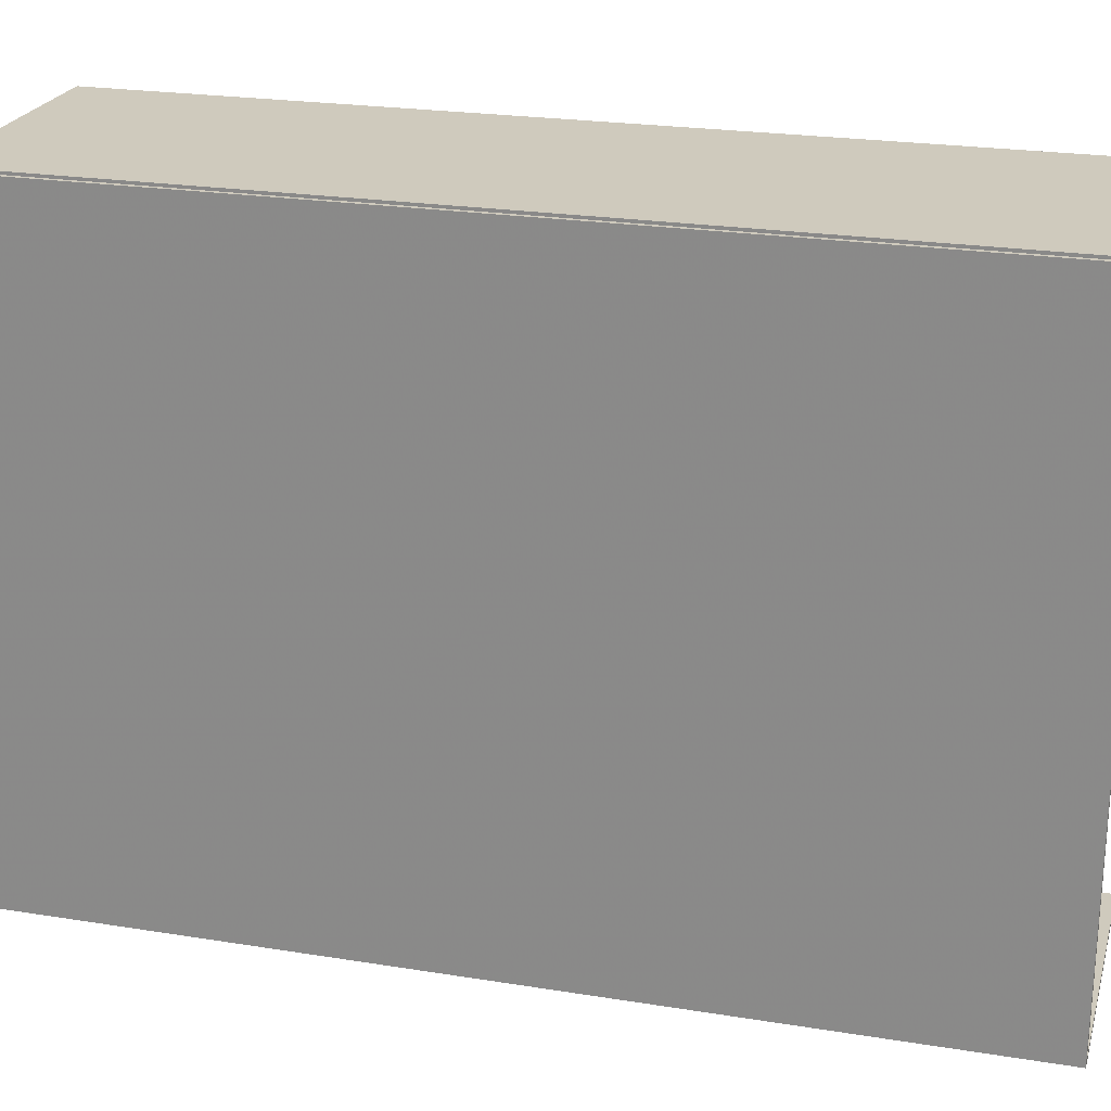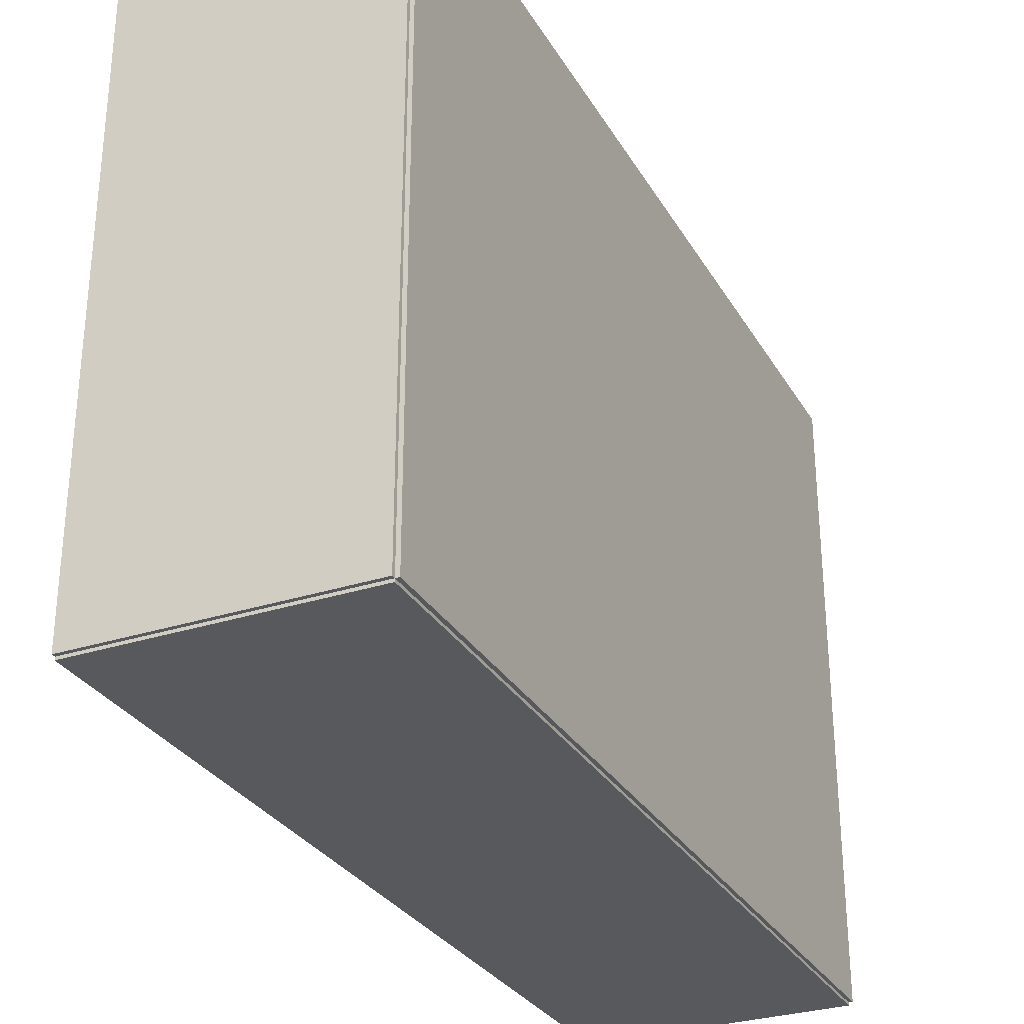
<metadata>
{"format":"obj","ext":"obj","renderer":"f3d","projection":"perspective","resolution":1024,"background":"white","views":[{"elev":23.1,"azim":-74.7,"up":"+Y"},{"elev":-30.1,"azim":-154.7,"up":"+Y"}]}
</metadata>
<code>
v -0.08154 -0.1974 -0.002393
v -0.08154 -0.1974 0.002393
v -0.08154 0.1974 -0.002393
v -0.08154 0.1974 0.002393
v 0.08154 -0.1974 -0.002393
v 0.08154 -0.1974 0.002393
v 0.08154 0.1974 -0.002393
v 0.08154 0.1974 0.002393
v -0.07915 -0.1974 0
v -0.08394 -0.1974 0
v -0.07915 0.1974 0
v -0.08394 0.1974 0
v -0.07915 -0.1974 0.5625
v -0.08394 -0.1974 0.5625
v -0.07915 0.1974 0.5625
v -0.08394 0.1974 0.5625
v -0.08154 -0.1974 0.2789
v -0.08154 -0.1974 0.2836
v -0.08154 0.1974 0.2789
v -0.08154 0.1974 0.2836
v 0.08154 -0.1974 0.2789
v 0.08154 -0.1974 0.2836
v 0.08154 0.1974 0.2789
v 0.08154 0.1974 0.2836
v -0.08154 0.1957 0.5625
v -0.08154 0.1992 0.5625
v -0.08154 0.1957 0
v -0.08154 0.1992 0
v 0.08154 0.1957 0.5625
v 0.08154 0.1992 0.5625
v 0.08154 0.1957 0
v 0.08154 0.1992 0
v -0.08154 -0.1957 0
v -0.08154 -0.1992 0
v -0.08154 -0.1957 0.5625
v -0.08154 -0.1992 0.5625
v 0.08154 -0.1957 0
v 0.08154 -0.1992 0
v 0.08154 -0.1957 0.5625
v 0.08154 -0.1992 0.5625
v -0.03012 -0.0861 0.004786
v 0.001377 -0.0861 0.004786
v 0.001377 -0.0861 0.07506
v -0.03012 -0.0861 0.07506
v 0.0007718 -0.07995 0.004786
v 0.0007718 -0.07995 0.07506
v -0.001021 -0.07405 0.004786
v -0.001021 -0.07405 0.07506
v -0.003932 -0.0686 0.004786
v -0.003932 -0.0686 0.07506
v -0.007849 -0.06383 0.004786
v -0.007849 -0.06383 0.07506
v -0.01262 -0.05991 0.004786
v -0.01262 -0.05991 0.07506
v -0.01807 -0.057 0.004786
v -0.01807 -0.057 0.07506
v -0.02398 -0.05521 0.004786
v -0.02398 -0.05521 0.07506
v -0.03012 -0.0546 0.004786
v -0.03012 -0.0546 0.07506
v -0.03627 -0.05521 0.004786
v -0.03627 -0.05521 0.07506
v -0.04218 -0.057 0.004786
v -0.04218 -0.057 0.07506
v -0.04762 -0.05991 0.004786
v -0.04762 -0.05991 0.07506
v -0.0524 -0.06383 0.004786
v -0.0524 -0.06383 0.07506
v -0.05631 -0.0686 0.004786
v -0.05631 -0.0686 0.07506
v -0.05922 -0.07405 0.004786
v -0.05922 -0.07405 0.07506
v -0.06102 -0.07995 0.004786
v -0.06102 -0.07995 0.07506
v -0.06162 -0.0861 0.004786
v -0.06162 -0.0861 0.07506
v -0.06102 -0.09224 0.004786
v -0.06102 -0.09224 0.07506
v -0.05922 -0.09815 0.004786
v -0.05922 -0.09815 0.07506
v -0.05631 -0.1036 0.004786
v -0.05631 -0.1036 0.07506
v -0.0524 -0.1084 0.004786
v -0.0524 -0.1084 0.07506
v -0.04762 -0.1123 0.004786
v -0.04762 -0.1123 0.07506
v -0.04218 -0.1152 0.004786
v -0.04218 -0.1152 0.07506
v -0.03627 -0.117 0.004786
v -0.03627 -0.117 0.07506
v -0.03012 -0.1176 0.004786
v -0.03012 -0.1176 0.07506
v -0.02398 -0.117 0.004786
v -0.02398 -0.117 0.07506
v -0.01807 -0.1152 0.004786
v -0.01807 -0.1152 0.07506
v -0.01262 -0.1123 0.004786
v -0.01262 -0.1123 0.07506
v -0.007849 -0.1084 0.004786
v -0.007849 -0.1084 0.07506
v -0.003932 -0.1036 0.004786
v -0.003932 -0.1036 0.07506
v -0.001021 -0.09815 0.004786
v -0.001021 -0.09815 0.07506
v 0.0007718 -0.09224 0.004786
v 0.0007718 -0.09224 0.07506
v -0.02229 0.01082 0.004786
v 0.008197 0.01082 0.004786
v 0.008197 0.01082 0.08873
v -0.02229 0.01082 0.08873
v 0.007612 0.01677 0.004786
v 0.007612 0.01677 0.08873
v 0.005877 0.02249 0.004786
v 0.005877 0.02249 0.08873
v 0.00306 0.02776 0.004786
v 0.00306 0.02776 0.08873
v -0.0007315 0.03238 0.004786
v -0.0007315 0.03238 0.08873
v -0.005351 0.03617 0.004786
v -0.005351 0.03617 0.08873
v -0.01062 0.03899 0.004786
v -0.01062 0.03899 0.08873
v -0.01634 0.04072 0.004786
v -0.01634 0.04072 0.08873
v -0.02229 0.04131 0.004786
v -0.02229 0.04131 0.08873
v -0.02824 0.04072 0.004786
v -0.02824 0.04072 0.08873
v -0.03395 0.03899 0.004786
v -0.03395 0.03899 0.08873
v -0.03922 0.03617 0.004786
v -0.03922 0.03617 0.08873
v -0.04384 0.03238 0.004786
v -0.04384 0.03238 0.08873
v -0.04764 0.02776 0.004786
v -0.04764 0.02776 0.08873
v -0.05045 0.02249 0.004786
v -0.05045 0.02249 0.08873
v -0.05219 0.01677 0.004786
v -0.05219 0.01677 0.08873
v -0.05277 0.01082 0.004786
v -0.05277 0.01082 0.08873
v -0.05219 0.004876 0.004786
v -0.05219 0.004876 0.08873
v -0.05045 -0.0008429 0.004786
v -0.05045 -0.0008429 0.08873
v -0.04764 -0.006113 0.004786
v -0.04764 -0.006113 0.08873
v -0.04384 -0.01073 0.004786
v -0.04384 -0.01073 0.08873
v -0.03922 -0.01452 0.004786
v -0.03922 -0.01452 0.08873
v -0.03395 -0.01734 0.004786
v -0.03395 -0.01734 0.08873
v -0.02824 -0.01908 0.004786
v -0.02824 -0.01908 0.08873
v -0.02229 -0.01966 0.004786
v -0.02229 -0.01966 0.08873
v -0.01634 -0.01908 0.004786
v -0.01634 -0.01908 0.08873
v -0.01062 -0.01734 0.004786
v -0.01062 -0.01734 0.08873
v -0.005351 -0.01452 0.004786
v -0.005351 -0.01452 0.08873
v -0.0007315 -0.01073 0.004786
v -0.0007315 -0.01073 0.08873
v 0.00306 -0.006113 0.004786
v 0.00306 -0.006113 0.08873
v 0.005877 -0.0008429 0.004786
v 0.005877 -0.0008429 0.08873
v 0.007612 0.004876 0.004786
v 0.007612 0.004876 0.08873
v -0.02626 0.1382 0.004786
v 0.002503 0.1382 0.004786
v 0.002503 0.1382 0.09541
v -0.02626 0.1382 0.09541
v 0.00195 0.1438 0.004786
v 0.00195 0.1438 0.09541
v 0.0003134 0.1492 0.004786
v 0.0003134 0.1492 0.09541
v -0.002345 0.1542 0.004786
v -0.002345 0.1542 0.09541
v -0.005923 0.1585 0.004786
v -0.005923 0.1585 0.09541
v -0.01028 0.1621 0.004786
v -0.01028 0.1621 0.09541
v -0.01526 0.1648 0.004786
v -0.01526 0.1648 0.09541
v -0.02065 0.1664 0.004786
v -0.02065 0.1664 0.09541
v -0.02626 0.167 0.004786
v -0.02626 0.167 0.09541
v -0.03188 0.1664 0.004786
v -0.03188 0.1664 0.09541
v -0.03727 0.1648 0.004786
v -0.03727 0.1648 0.09541
v -0.04225 0.1621 0.004786
v -0.04225 0.1621 0.09541
v -0.04661 0.1585 0.004786
v -0.04661 0.1585 0.09541
v -0.05018 0.1542 0.004786
v -0.05018 0.1542 0.09541
v -0.05284 0.1492 0.004786
v -0.05284 0.1492 0.09541
v -0.05448 0.1438 0.004786
v -0.05448 0.1438 0.09541
v -0.05503 0.1382 0.004786
v -0.05503 0.1382 0.09541
v -0.05448 0.1326 0.004786
v -0.05448 0.1326 0.09541
v -0.05284 0.1272 0.004786
v -0.05284 0.1272 0.09541
v -0.05018 0.1222 0.004786
v -0.05018 0.1222 0.09541
v -0.04661 0.1179 0.004786
v -0.04661 0.1179 0.09541
v -0.04225 0.1143 0.004786
v -0.04225 0.1143 0.09541
v -0.03727 0.1116 0.004786
v -0.03727 0.1116 0.09541
v -0.03188 0.11 0.004786
v -0.03188 0.11 0.09541
v -0.02626 0.1094 0.004786
v -0.02626 0.1094 0.09541
v -0.02065 0.11 0.004786
v -0.02065 0.11 0.09541
v -0.01526 0.1116 0.004786
v -0.01526 0.1116 0.09541
v -0.01028 0.1143 0.004786
v -0.01028 0.1143 0.09541
v -0.005923 0.1179 0.004786
v -0.005923 0.1179 0.09541
v -0.002345 0.1222 0.004786
v -0.002345 0.1222 0.09541
v 0.0003134 0.1272 0.004786
v 0.0003134 0.1272 0.09541
v 0.00195 0.1326 0.004786
v 0.00195 0.1326 0.09541
v -0.00804 -0.1489 0.286
v 0.02095 -0.1489 0.286
v 0.02095 -0.1489 0.3857
v -0.00804 -0.1489 0.3857
v 0.02039 -0.1433 0.286
v 0.02039 -0.1433 0.3857
v 0.01874 -0.1378 0.286
v 0.01874 -0.1378 0.3857
v 0.01606 -0.1328 0.286
v 0.01606 -0.1328 0.3857
v 0.01246 -0.1284 0.286
v 0.01246 -0.1284 0.3857
v 0.008063 -0.1248 0.286
v 0.008063 -0.1248 0.3857
v 0.003052 -0.1221 0.286
v 0.003052 -0.1221 0.3857
v -0.002385 -0.1205 0.286
v -0.002385 -0.1205 0.3857
v -0.00804 -0.1199 0.286
v -0.00804 -0.1199 0.3857
v -0.01369 -0.1205 0.286
v -0.01369 -0.1205 0.3857
v -0.01913 -0.1221 0.286
v -0.01913 -0.1221 0.3857
v -0.02414 -0.1248 0.286
v -0.02414 -0.1248 0.3857
v -0.02854 -0.1284 0.286
v -0.02854 -0.1284 0.3857
v -0.03214 -0.1328 0.286
v -0.03214 -0.1328 0.3857
v -0.03482 -0.1378 0.286
v -0.03482 -0.1378 0.3857
v -0.03647 -0.1433 0.286
v -0.03647 -0.1433 0.3857
v -0.03703 -0.1489 0.286
v -0.03703 -0.1489 0.3857
v -0.03647 -0.1546 0.286
v -0.03647 -0.1546 0.3857
v -0.03482 -0.16 0.286
v -0.03482 -0.16 0.3857
v -0.03214 -0.165 0.286
v -0.03214 -0.165 0.3857
v -0.02854 -0.1694 0.286
v -0.02854 -0.1694 0.3857
v -0.02414 -0.173 0.286
v -0.02414 -0.173 0.3857
v -0.01913 -0.1757 0.286
v -0.01913 -0.1757 0.3857
v -0.01369 -0.1773 0.286
v -0.01369 -0.1773 0.3857
v -0.00804 -0.1779 0.286
v -0.00804 -0.1779 0.3857
v -0.002385 -0.1773 0.286
v -0.002385 -0.1773 0.3857
v 0.003052 -0.1757 0.286
v 0.003052 -0.1757 0.3857
v 0.008063 -0.173 0.286
v 0.008063 -0.173 0.3857
v 0.01246 -0.1694 0.286
v 0.01246 -0.1694 0.3857
v 0.01606 -0.165 0.286
v 0.01606 -0.165 0.3857
v 0.01874 -0.16 0.286
v 0.01874 -0.16 0.3857
v 0.02039 -0.1546 0.286
v 0.02039 -0.1546 0.3857
v 0.007418 -0.07614 0.286
v 0.03925 -0.07614 0.286
v 0.03925 -0.07614 0.342
v 0.007418 -0.07614 0.342
v 0.03863 -0.06993 0.286
v 0.03863 -0.06993 0.342
v 0.03682 -0.06396 0.286
v 0.03682 -0.06396 0.342
v 0.03388 -0.05845 0.286
v 0.03388 -0.05845 0.342
v 0.02992 -0.05363 0.286
v 0.02992 -0.05363 0.342
v 0.0251 -0.04967 0.286
v 0.0251 -0.04967 0.342
v 0.0196 -0.04673 0.286
v 0.0196 -0.04673 0.342
v 0.01363 -0.04492 0.286
v 0.01363 -0.04492 0.342
v 0.007418 -0.04431 0.286
v 0.007418 -0.04431 0.342
v 0.001208 -0.04492 0.286
v 0.001208 -0.04492 0.342
v -0.004763 -0.04673 0.286
v -0.004763 -0.04673 0.342
v -0.01027 -0.04967 0.286
v -0.01027 -0.04967 0.342
v -0.01509 -0.05363 0.286
v -0.01509 -0.05363 0.342
v -0.01905 -0.05845 0.286
v -0.01905 -0.05845 0.342
v -0.02199 -0.06396 0.286
v -0.02199 -0.06396 0.342
v -0.0238 -0.06993 0.286
v -0.0238 -0.06993 0.342
v -0.02441 -0.07614 0.286
v -0.02441 -0.07614 0.342
v -0.0238 -0.08235 0.286
v -0.0238 -0.08235 0.342
v -0.02199 -0.08832 0.286
v -0.02199 -0.08832 0.342
v -0.01905 -0.09382 0.286
v -0.01905 -0.09382 0.342
v -0.01509 -0.09864 0.286
v -0.01509 -0.09864 0.342
v -0.01027 -0.1026 0.286
v -0.01027 -0.1026 0.342
v -0.004763 -0.1055 0.286
v -0.004763 -0.1055 0.342
v 0.001208 -0.1074 0.286
v 0.001208 -0.1074 0.342
v 0.007418 -0.108 0.286
v 0.007418 -0.108 0.342
v 0.01363 -0.1074 0.286
v 0.01363 -0.1074 0.342
v 0.0196 -0.1055 0.286
v 0.0196 -0.1055 0.342
v 0.0251 -0.1026 0.286
v 0.0251 -0.1026 0.342
v 0.02992 -0.09864 0.286
v 0.02992 -0.09864 0.342
v 0.03388 -0.09382 0.286
v 0.03388 -0.09382 0.342
v 0.03682 -0.08832 0.286
v 0.03682 -0.08832 0.342
v 0.03863 -0.08235 0.286
v 0.03863 -0.08235 0.342
f 2 4 1
f 5 2 1
f 1 4 3
f 3 5 1
f 2 8 4
f 6 2 5
f 6 8 2
f 4 8 3
f 7 5 3
f 3 8 7
f 7 6 5
f 8 6 7
f 10 12 9
f 13 10 9
f 9 12 11
f 11 13 9
f 10 16 12
f 14 10 13
f 14 16 10
f 12 16 11
f 15 13 11
f 11 16 15
f 15 14 13
f 16 14 15
f 18 20 17
f 21 18 17
f 17 20 19
f 19 21 17
f 18 24 20
f 22 18 21
f 22 24 18
f 20 24 19
f 23 21 19
f 19 24 23
f 23 22 21
f 24 22 23
f 26 28 25
f 29 26 25
f 25 28 27
f 27 29 25
f 26 32 28
f 30 26 29
f 30 32 26
f 28 32 27
f 31 29 27
f 27 32 31
f 31 30 29
f 32 30 31
f 34 36 33
f 37 34 33
f 33 36 35
f 35 37 33
f 34 40 36
f 38 34 37
f 38 40 34
f 36 40 35
f 39 37 35
f 35 40 39
f 39 38 37
f 40 38 39
f 42 41 45
f 42 45 43
f 43 45 46
f 43 46 44
f 45 41 47
f 45 47 46
f 46 47 48
f 46 48 44
f 47 41 49
f 47 49 48
f 48 49 50
f 48 50 44
f 49 41 51
f 49 51 50
f 50 51 52
f 50 52 44
f 51 41 53
f 51 53 52
f 52 53 54
f 52 54 44
f 53 41 55
f 53 55 54
f 54 55 56
f 54 56 44
f 55 41 57
f 55 57 56
f 56 57 58
f 56 58 44
f 57 41 59
f 57 59 58
f 58 59 60
f 58 60 44
f 59 41 61
f 59 61 60
f 60 61 62
f 60 62 44
f 61 41 63
f 61 63 62
f 62 63 64
f 62 64 44
f 63 41 65
f 63 65 64
f 64 65 66
f 64 66 44
f 65 41 67
f 65 67 66
f 66 67 68
f 66 68 44
f 67 41 69
f 67 69 68
f 68 69 70
f 68 70 44
f 69 41 71
f 69 71 70
f 70 71 72
f 70 72 44
f 71 41 73
f 71 73 72
f 72 73 74
f 72 74 44
f 73 41 75
f 73 75 74
f 74 75 76
f 74 76 44
f 75 41 77
f 75 77 76
f 76 77 78
f 76 78 44
f 77 41 79
f 77 79 78
f 78 79 80
f 78 80 44
f 79 41 81
f 79 81 80
f 80 81 82
f 80 82 44
f 81 41 83
f 81 83 82
f 82 83 84
f 82 84 44
f 83 41 85
f 83 85 84
f 84 85 86
f 84 86 44
f 85 41 87
f 85 87 86
f 86 87 88
f 86 88 44
f 87 41 89
f 87 89 88
f 88 89 90
f 88 90 44
f 89 41 91
f 89 91 90
f 90 91 92
f 90 92 44
f 91 41 93
f 91 93 92
f 92 93 94
f 92 94 44
f 93 41 95
f 93 95 94
f 94 95 96
f 94 96 44
f 95 41 97
f 95 97 96
f 96 97 98
f 96 98 44
f 97 41 99
f 97 99 98
f 98 99 100
f 98 100 44
f 99 41 101
f 99 101 100
f 100 101 102
f 100 102 44
f 101 41 103
f 101 103 102
f 102 103 104
f 102 104 44
f 103 41 105
f 103 105 104
f 104 105 106
f 104 106 44
f 105 41 42
f 105 42 106
f 106 42 43
f 106 43 44
f 108 107 111
f 108 111 109
f 109 111 112
f 109 112 110
f 111 107 113
f 111 113 112
f 112 113 114
f 112 114 110
f 113 107 115
f 113 115 114
f 114 115 116
f 114 116 110
f 115 107 117
f 115 117 116
f 116 117 118
f 116 118 110
f 117 107 119
f 117 119 118
f 118 119 120
f 118 120 110
f 119 107 121
f 119 121 120
f 120 121 122
f 120 122 110
f 121 107 123
f 121 123 122
f 122 123 124
f 122 124 110
f 123 107 125
f 123 125 124
f 124 125 126
f 124 126 110
f 125 107 127
f 125 127 126
f 126 127 128
f 126 128 110
f 127 107 129
f 127 129 128
f 128 129 130
f 128 130 110
f 129 107 131
f 129 131 130
f 130 131 132
f 130 132 110
f 131 107 133
f 131 133 132
f 132 133 134
f 132 134 110
f 133 107 135
f 133 135 134
f 134 135 136
f 134 136 110
f 135 107 137
f 135 137 136
f 136 137 138
f 136 138 110
f 137 107 139
f 137 139 138
f 138 139 140
f 138 140 110
f 139 107 141
f 139 141 140
f 140 141 142
f 140 142 110
f 141 107 143
f 141 143 142
f 142 143 144
f 142 144 110
f 143 107 145
f 143 145 144
f 144 145 146
f 144 146 110
f 145 107 147
f 145 147 146
f 146 147 148
f 146 148 110
f 147 107 149
f 147 149 148
f 148 149 150
f 148 150 110
f 149 107 151
f 149 151 150
f 150 151 152
f 150 152 110
f 151 107 153
f 151 153 152
f 152 153 154
f 152 154 110
f 153 107 155
f 153 155 154
f 154 155 156
f 154 156 110
f 155 107 157
f 155 157 156
f 156 157 158
f 156 158 110
f 157 107 159
f 157 159 158
f 158 159 160
f 158 160 110
f 159 107 161
f 159 161 160
f 160 161 162
f 160 162 110
f 161 107 163
f 161 163 162
f 162 163 164
f 162 164 110
f 163 107 165
f 163 165 164
f 164 165 166
f 164 166 110
f 165 107 167
f 165 167 166
f 166 167 168
f 166 168 110
f 167 107 169
f 167 169 168
f 168 169 170
f 168 170 110
f 169 107 171
f 169 171 170
f 170 171 172
f 170 172 110
f 171 107 108
f 171 108 172
f 172 108 109
f 172 109 110
f 174 173 177
f 174 177 175
f 175 177 178
f 175 178 176
f 177 173 179
f 177 179 178
f 178 179 180
f 178 180 176
f 179 173 181
f 179 181 180
f 180 181 182
f 180 182 176
f 181 173 183
f 181 183 182
f 182 183 184
f 182 184 176
f 183 173 185
f 183 185 184
f 184 185 186
f 184 186 176
f 185 173 187
f 185 187 186
f 186 187 188
f 186 188 176
f 187 173 189
f 187 189 188
f 188 189 190
f 188 190 176
f 189 173 191
f 189 191 190
f 190 191 192
f 190 192 176
f 191 173 193
f 191 193 192
f 192 193 194
f 192 194 176
f 193 173 195
f 193 195 194
f 194 195 196
f 194 196 176
f 195 173 197
f 195 197 196
f 196 197 198
f 196 198 176
f 197 173 199
f 197 199 198
f 198 199 200
f 198 200 176
f 199 173 201
f 199 201 200
f 200 201 202
f 200 202 176
f 201 173 203
f 201 203 202
f 202 203 204
f 202 204 176
f 203 173 205
f 203 205 204
f 204 205 206
f 204 206 176
f 205 173 207
f 205 207 206
f 206 207 208
f 206 208 176
f 207 173 209
f 207 209 208
f 208 209 210
f 208 210 176
f 209 173 211
f 209 211 210
f 210 211 212
f 210 212 176
f 211 173 213
f 211 213 212
f 212 213 214
f 212 214 176
f 213 173 215
f 213 215 214
f 214 215 216
f 214 216 176
f 215 173 217
f 215 217 216
f 216 217 218
f 216 218 176
f 217 173 219
f 217 219 218
f 218 219 220
f 218 220 176
f 219 173 221
f 219 221 220
f 220 221 222
f 220 222 176
f 221 173 223
f 221 223 222
f 222 223 224
f 222 224 176
f 223 173 225
f 223 225 224
f 224 225 226
f 224 226 176
f 225 173 227
f 225 227 226
f 226 227 228
f 226 228 176
f 227 173 229
f 227 229 228
f 228 229 230
f 228 230 176
f 229 173 231
f 229 231 230
f 230 231 232
f 230 232 176
f 231 173 233
f 231 233 232
f 232 233 234
f 232 234 176
f 233 173 235
f 233 235 234
f 234 235 236
f 234 236 176
f 235 173 237
f 235 237 236
f 236 237 238
f 236 238 176
f 237 173 174
f 237 174 238
f 238 174 175
f 238 175 176
f 240 239 243
f 240 243 241
f 241 243 244
f 241 244 242
f 243 239 245
f 243 245 244
f 244 245 246
f 244 246 242
f 245 239 247
f 245 247 246
f 246 247 248
f 246 248 242
f 247 239 249
f 247 249 248
f 248 249 250
f 248 250 242
f 249 239 251
f 249 251 250
f 250 251 252
f 250 252 242
f 251 239 253
f 251 253 252
f 252 253 254
f 252 254 242
f 253 239 255
f 253 255 254
f 254 255 256
f 254 256 242
f 255 239 257
f 255 257 256
f 256 257 258
f 256 258 242
f 257 239 259
f 257 259 258
f 258 259 260
f 258 260 242
f 259 239 261
f 259 261 260
f 260 261 262
f 260 262 242
f 261 239 263
f 261 263 262
f 262 263 264
f 262 264 242
f 263 239 265
f 263 265 264
f 264 265 266
f 264 266 242
f 265 239 267
f 265 267 266
f 266 267 268
f 266 268 242
f 267 239 269
f 267 269 268
f 268 269 270
f 268 270 242
f 269 239 271
f 269 271 270
f 270 271 272
f 270 272 242
f 271 239 273
f 271 273 272
f 272 273 274
f 272 274 242
f 273 239 275
f 273 275 274
f 274 275 276
f 274 276 242
f 275 239 277
f 275 277 276
f 276 277 278
f 276 278 242
f 277 239 279
f 277 279 278
f 278 279 280
f 278 280 242
f 279 239 281
f 279 281 280
f 280 281 282
f 280 282 242
f 281 239 283
f 281 283 282
f 282 283 284
f 282 284 242
f 283 239 285
f 283 285 284
f 284 285 286
f 284 286 242
f 285 239 287
f 285 287 286
f 286 287 288
f 286 288 242
f 287 239 289
f 287 289 288
f 288 289 290
f 288 290 242
f 289 239 291
f 289 291 290
f 290 291 292
f 290 292 242
f 291 239 293
f 291 293 292
f 292 293 294
f 292 294 242
f 293 239 295
f 293 295 294
f 294 295 296
f 294 296 242
f 295 239 297
f 295 297 296
f 296 297 298
f 296 298 242
f 297 239 299
f 297 299 298
f 298 299 300
f 298 300 242
f 299 239 301
f 299 301 300
f 300 301 302
f 300 302 242
f 301 239 303
f 301 303 302
f 302 303 304
f 302 304 242
f 303 239 240
f 303 240 304
f 304 240 241
f 304 241 242
f 306 305 309
f 306 309 307
f 307 309 310
f 307 310 308
f 309 305 311
f 309 311 310
f 310 311 312
f 310 312 308
f 311 305 313
f 311 313 312
f 312 313 314
f 312 314 308
f 313 305 315
f 313 315 314
f 314 315 316
f 314 316 308
f 315 305 317
f 315 317 316
f 316 317 318
f 316 318 308
f 317 305 319
f 317 319 318
f 318 319 320
f 318 320 308
f 319 305 321
f 319 321 320
f 320 321 322
f 320 322 308
f 321 305 323
f 321 323 322
f 322 323 324
f 322 324 308
f 323 305 325
f 323 325 324
f 324 325 326
f 324 326 308
f 325 305 327
f 325 327 326
f 326 327 328
f 326 328 308
f 327 305 329
f 327 329 328
f 328 329 330
f 328 330 308
f 329 305 331
f 329 331 330
f 330 331 332
f 330 332 308
f 331 305 333
f 331 333 332
f 332 333 334
f 332 334 308
f 333 305 335
f 333 335 334
f 334 335 336
f 334 336 308
f 335 305 337
f 335 337 336
f 336 337 338
f 336 338 308
f 337 305 339
f 337 339 338
f 338 339 340
f 338 340 308
f 339 305 341
f 339 341 340
f 340 341 342
f 340 342 308
f 341 305 343
f 341 343 342
f 342 343 344
f 342 344 308
f 343 305 345
f 343 345 344
f 344 345 346
f 344 346 308
f 345 305 347
f 345 347 346
f 346 347 348
f 346 348 308
f 347 305 349
f 347 349 348
f 348 349 350
f 348 350 308
f 349 305 351
f 349 351 350
f 350 351 352
f 350 352 308
f 351 305 353
f 351 353 352
f 352 353 354
f 352 354 308
f 353 305 355
f 353 355 354
f 354 355 356
f 354 356 308
f 355 305 357
f 355 357 356
f 356 357 358
f 356 358 308
f 357 305 359
f 357 359 358
f 358 359 360
f 358 360 308
f 359 305 361
f 359 361 360
f 360 361 362
f 360 362 308
f 361 305 363
f 361 363 362
f 362 363 364
f 362 364 308
f 363 305 365
f 363 365 364
f 364 365 366
f 364 366 308
f 365 305 367
f 365 367 366
f 366 367 368
f 366 368 308
f 367 305 369
f 367 369 368
f 368 369 370
f 368 370 308
f 369 305 306
f 369 306 370
f 370 306 307
f 370 307 308

</code>
